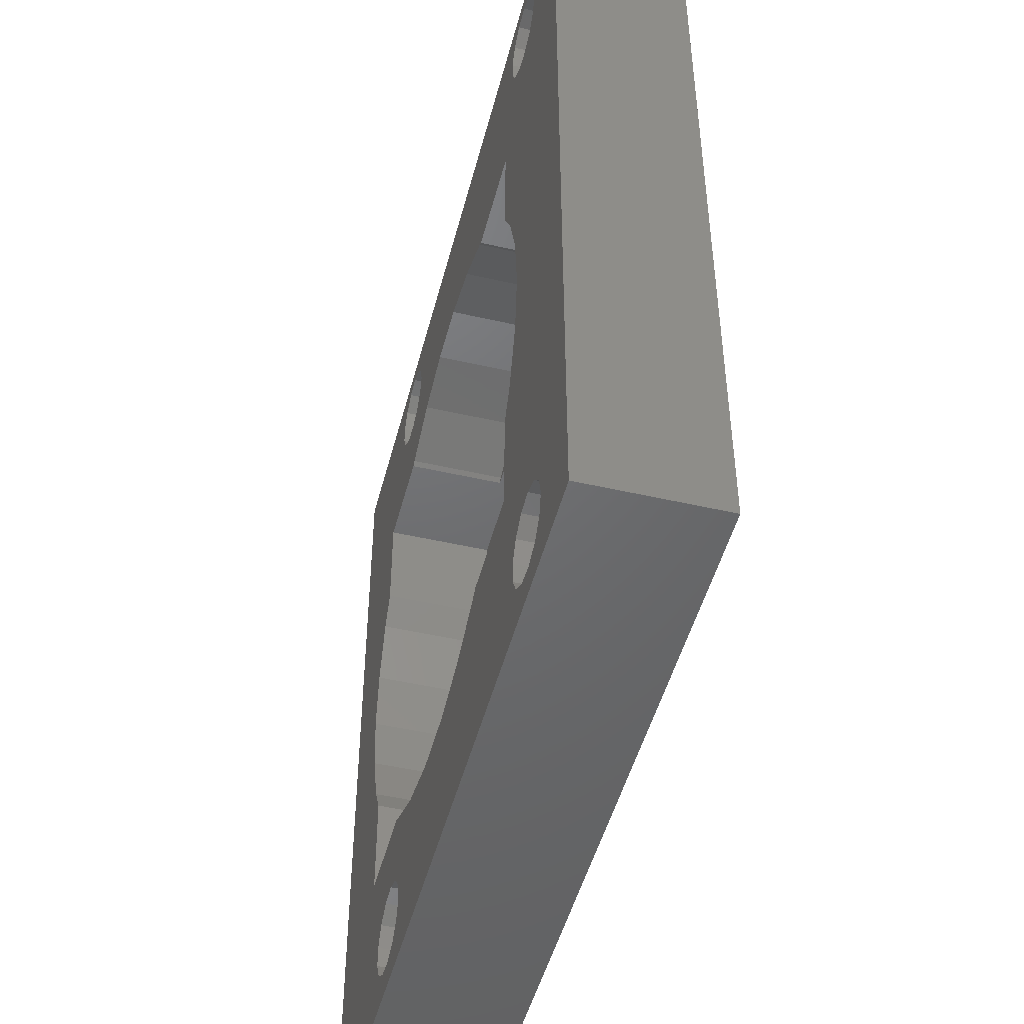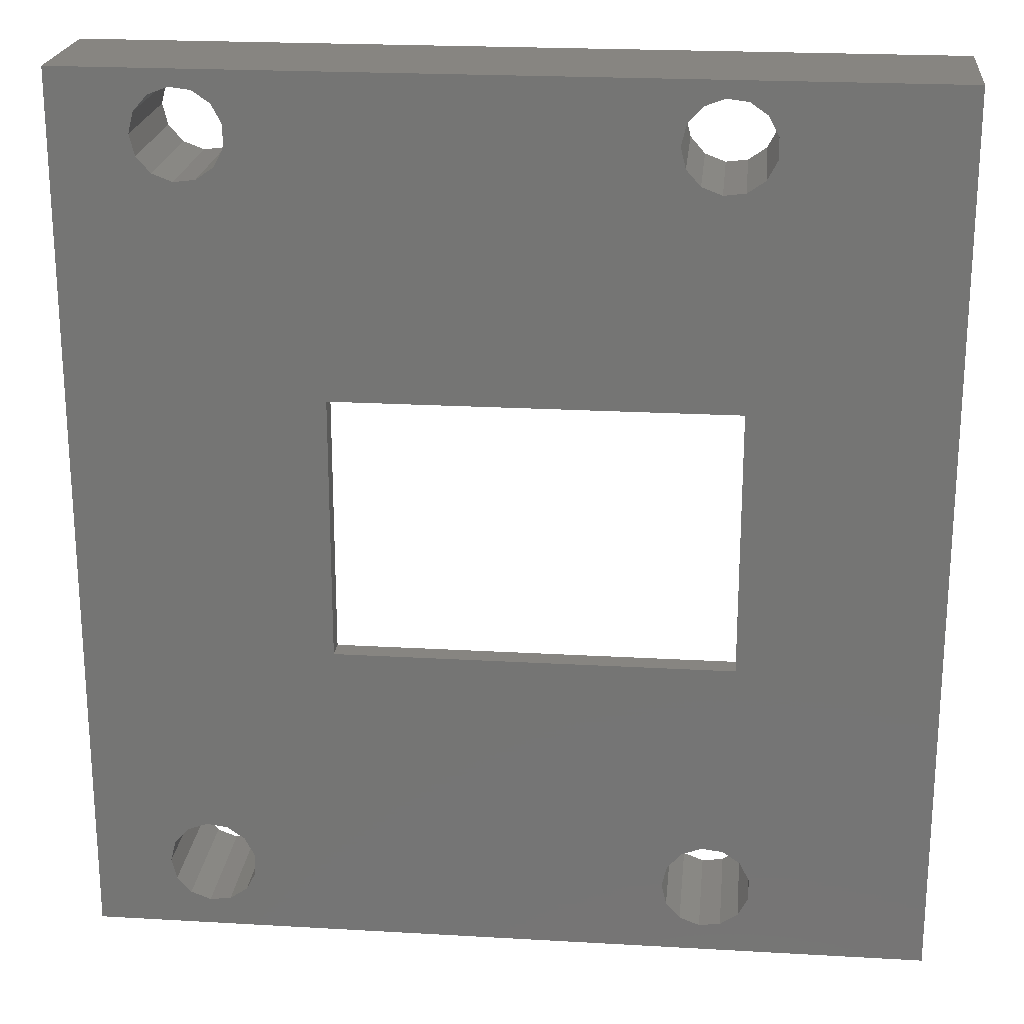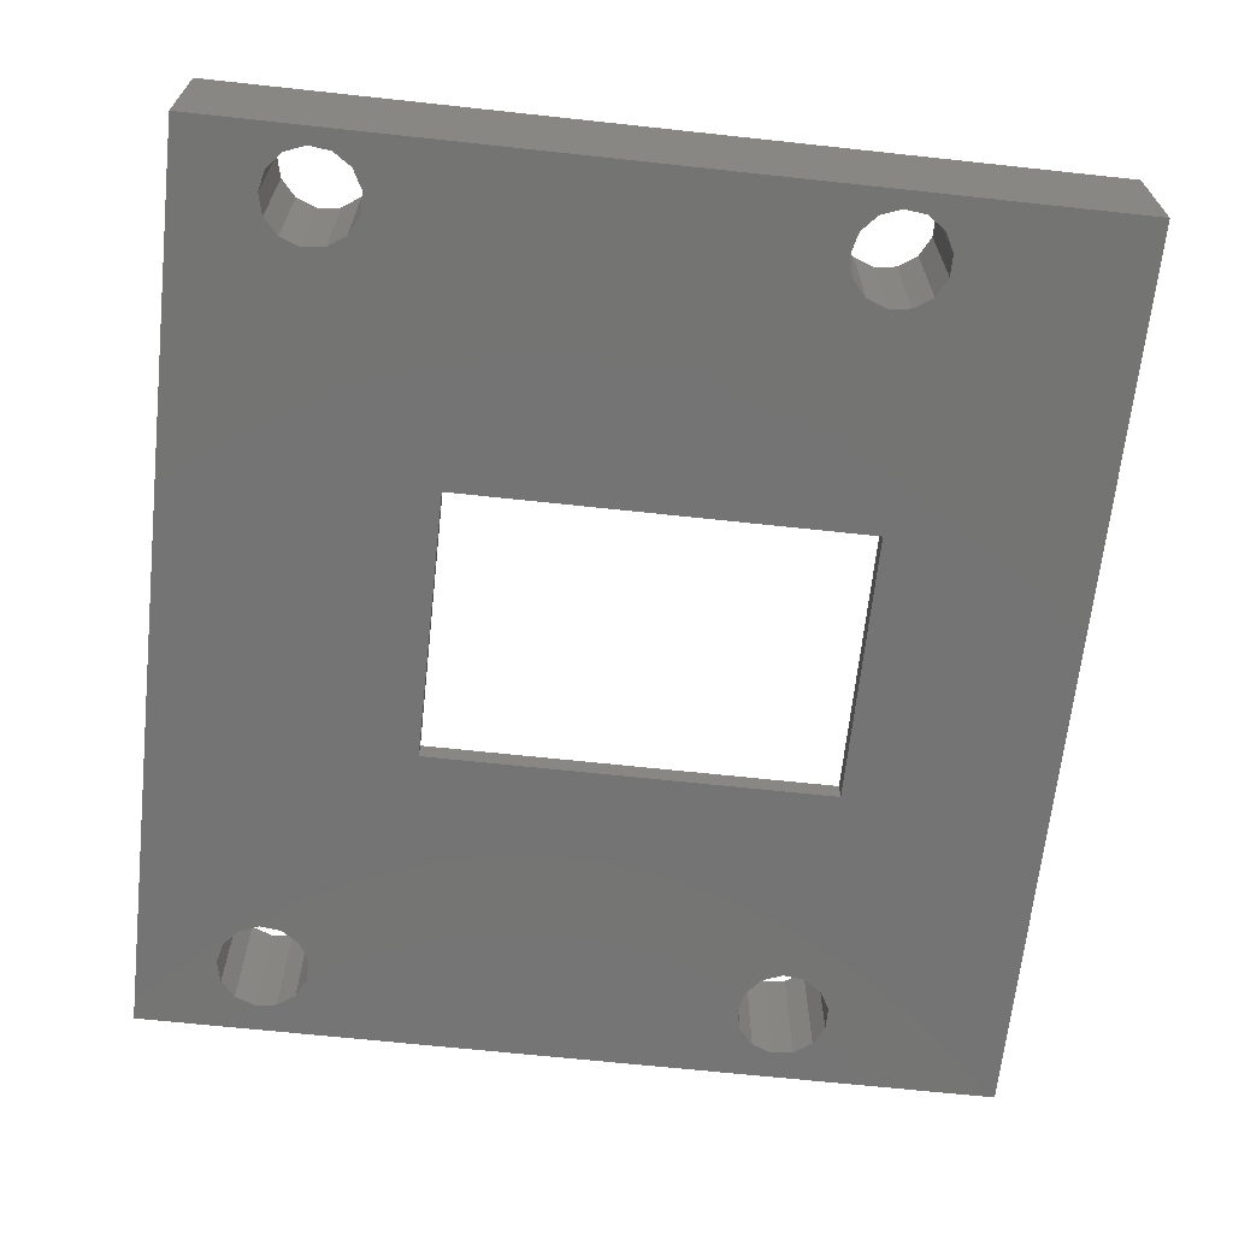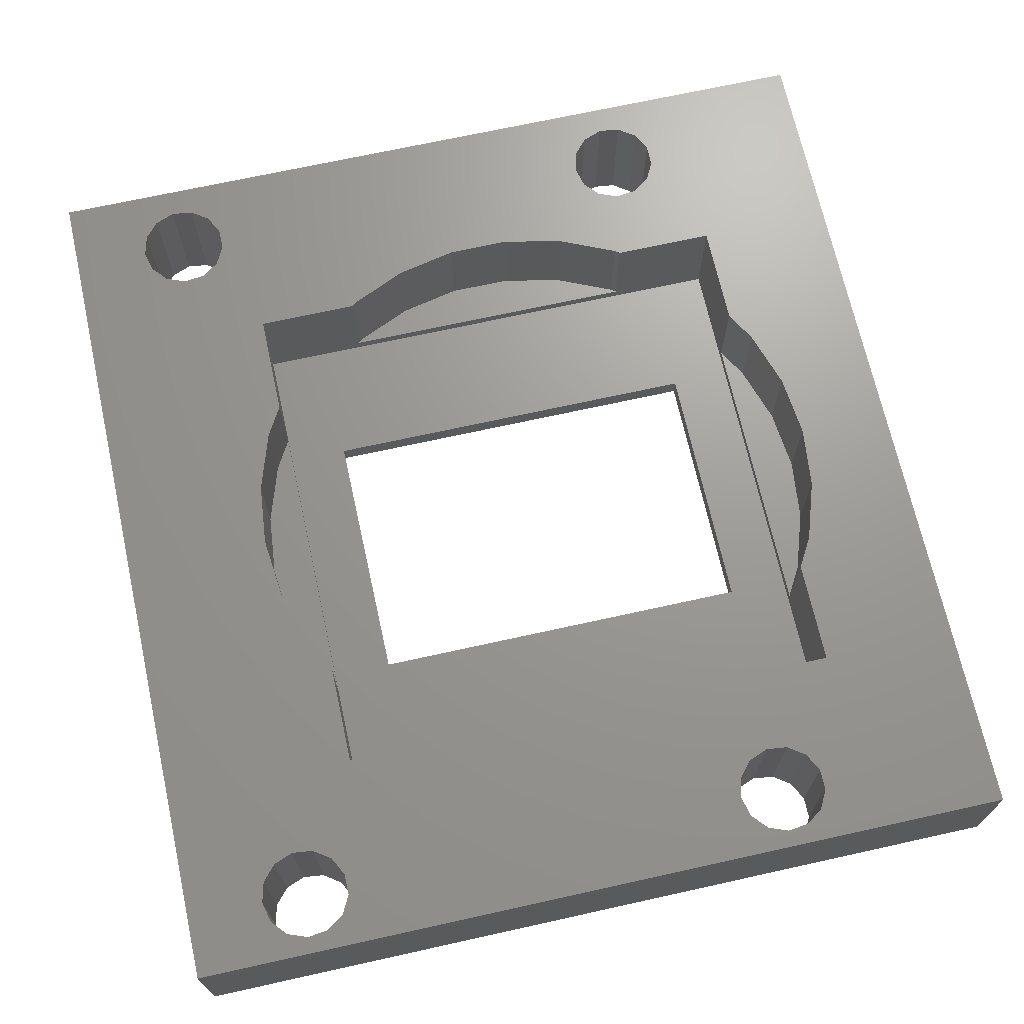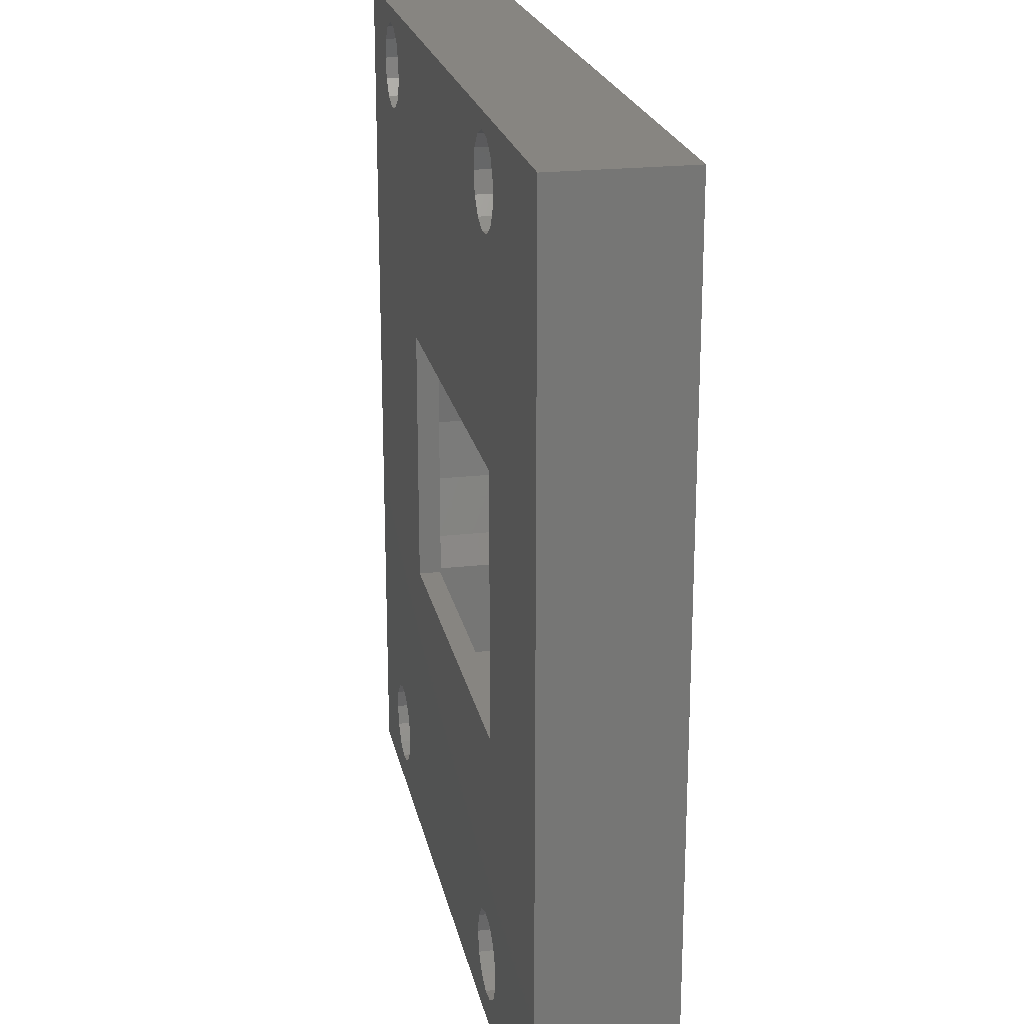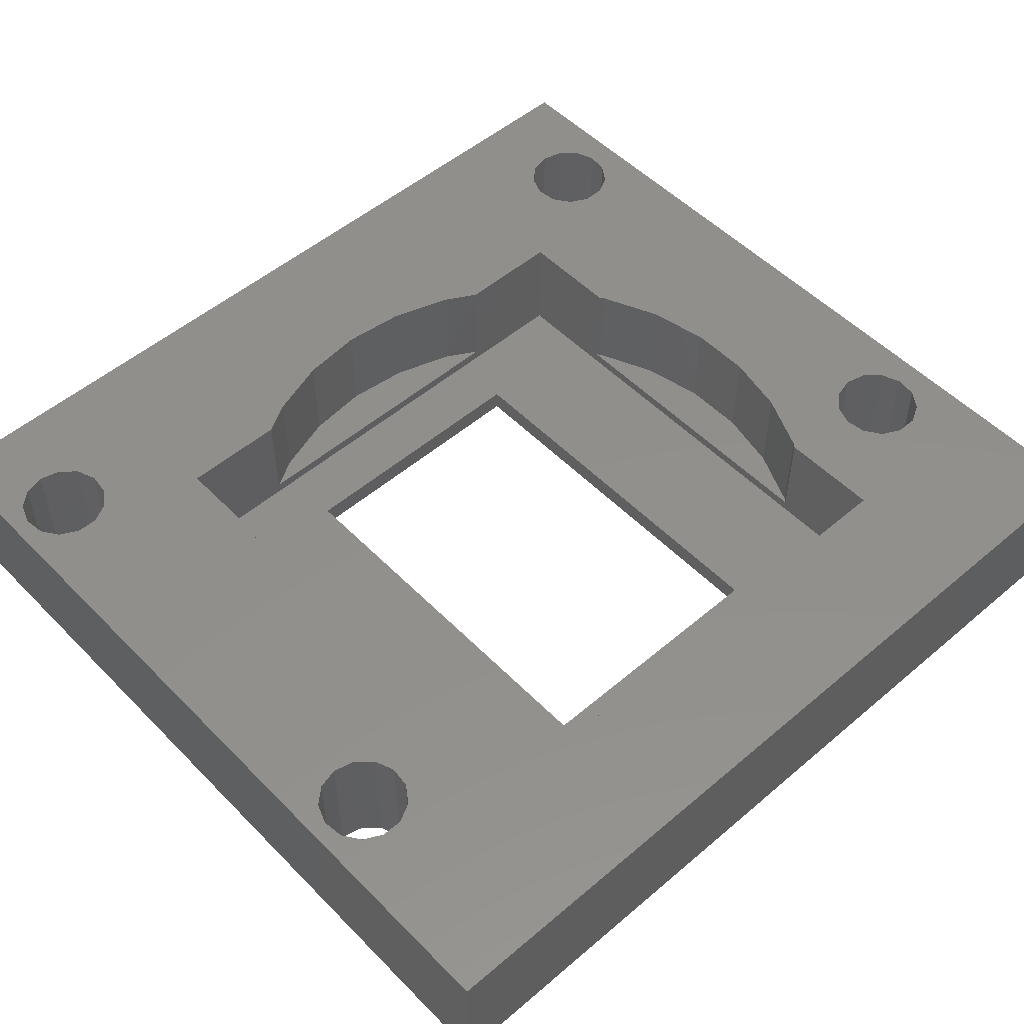
<metadata>
{"format":"stl","ext":"stl","renderer":"f3d","projection":"perspective","resolution":1024,"background":"white","views":[{"elev":-48.4,"azim":75.6,"up":"+Y"},{"elev":21.7,"azim":-174.2,"up":"+Y"},{"elev":-66.4,"azim":173.8,"up":"+Z"},{"elev":69.5,"azim":167.5,"up":"+Z"},{"elev":21.7,"azim":-101.4,"up":"+Y"},{"elev":51.9,"azim":-132.6,"up":"+Z"}]}
</metadata>
<code>
# stl→obj: 188 verts, 392 faces
v -36.08 -40.6 0
v -36.08 -40.6 12
v -36.08 40.6 0
v -36.08 40.6 12
v 41.08 -40.6 0
v 41.08 -40.6 12
v 18 -12 0
v 30.49 -30.03 0
v 28.56 -30.26 0
v -15.51 39.07 0
v 41.08 40.6 0
v -19.93 -33.08 0
v -19.93 -35.02 0
v -19.03 -36.74 0
v -17.44 -37.84 0
v -15.51 -38.07 0
v -12.41 -35.93 0
v -13.7 -37.38 0
v -11.95 -34.05 0
v -13.7 -30.72 0
v -12.41 -32.17 0
v -15.51 -30.03 0
v -17.44 -30.26 0
v -19.03 -31.36 0
v -19.93 34.08 0
v -19.93 36.02 0
v -19.03 32.36 0
v 26.97 -31.36 0
v 26.07 -33.08 0
v -12.41 36.93 0
v -11.95 35.05 0
v 26.97 37.74 0
v -12.41 33.17 0
v 28.56 38.84 0
v -18 12 0
v -19.03 37.74 0
v -17.44 38.84 0
v -17.44 31.26 0
v -13.7 38.38 0
v -15.51 31.03 0
v -18 -12 0
v 18 12 0
v 26.07 -35.02 0
v 26.97 -36.74 0
v 28.56 -37.84 0
v 30.49 -38.07 0
v 33.59 -35.93 0
v 32.3 -37.38 0
v 34.05 -34.05 0
v 33.59 -32.17 0
v 26.07 36.02 0
v -13.7 31.72 0
v 26.07 34.08 0
v 26.97 32.36 0
v 28.56 31.26 0
v 30.49 31.03 0
v 32.3 31.72 0
v 33.59 33.17 0
v 33.59 36.93 0
v 34.05 35.05 0
v 32.3 38.38 0
v 30.49 39.07 0
v 32.3 -30.72 0
v 41.08 40.6 12
v -15.51 -38.07 12
v -26.9 -5.718 12
v -19.03 -36.74 12
v -19.93 -35.02 12
v -27.5 0 12
v -26.9 5.718 12
v 13.75 -23.82 12
v 8.498 -26.15 12
v 26.07 -33.08 12
v -25.12 11.19 12
v -23.5 14 12
v -23.5 23.5 12
v -13.75 23.82 12
v -14.18 23.5 12
v -8.498 26.15 12
v -17.44 31.26 12
v 26.9 -5.718 12
v 25.12 -11.19 12
v 32.3 38.38 12
v 33.59 36.93 12
v 23.5 -14 12
v 26.07 34.08 12
v 2.875 27.35 12
v 8.498 26.15 12
v 32.3 -30.72 12
v 26.07 36.02 12
v -2.875 27.35 12
v 30.49 -30.03 12
v 32.3 31.72 12
v 23.5 23.5 12
v 28.56 31.26 12
v 14.18 23.5 12
v 23.5 14 12
v 25.12 11.19 12
v 26.9 5.718 12
v 27.5 0 12
v 26.97 32.36 12
v -19.93 -33.08 12
v -12.41 -32.17 12
v 2.875 -27.35 12
v -14.18 -23.5 12
v -13.75 -23.82 12
v -23.5 -23.5 12
v -25.12 -11.19 12
v -23.5 -14 12
v -11.95 -34.05 12
v -13.7 -30.72 12
v -2.875 -27.35 12
v -15.51 -30.03 12
v -8.498 -26.15 12
v -19.03 -31.36 12
v -17.44 -30.26 12
v 30.49 -38.07 12
v -12.41 -35.93 12
v -13.7 -37.38 12
v -17.44 -37.84 12
v -15.51 39.07 12
v -13.7 38.38 12
v 14.18 -23.5 12
v 26.07 -35.02 12
v -19.93 36.02 12
v -19.93 34.08 12
v -19.03 37.74 12
v -17.44 38.84 12
v -12.41 36.93 12
v -11.95 35.05 12
v -12.41 33.17 12
v -15.51 31.03 12
v 26.97 37.74 12
v -13.7 31.72 12
v 28.56 -37.84 12
v 26.97 -36.74 12
v -19.03 32.36 12
v 13.75 23.82 12
v 26.97 -31.36 12
v 34.05 -34.05 12
v 33.59 -35.93 12
v 33.59 -32.17 12
v 28.56 -30.26 12
v 23.5 -23.5 12
v 32.3 -37.38 12
v 34.05 35.05 12
v 28.56 38.84 12
v 30.49 39.07 12
v 33.59 33.17 12
v 30.49 31.03 12
v -18 12 2
v -18 -12 2
v 18 12 2
v 18 -12 2
v -26.9 -5.718 3
v -27.5 0 3
v -25.12 -11.19 3
v -23.5 -14 3
v -23.5 23.5 2
v -23.5 14 3
v -23.5 -23.5 2
v -14.18 -23.5 3
v 23.5 -23.5 2
v 14.18 -23.5 3
v -13.75 -23.82 3
v -8.498 -26.15 3
v -2.875 -27.35 3
v 2.875 -27.35 3
v 8.498 -26.15 3
v 13.75 -23.82 3
v 23.5 -14 3
v 23.5 23.5 2
v 23.5 14 3
v 25.12 -11.19 3
v 26.9 -5.718 3
v 27.5 0 3
v 26.9 5.718 3
v 25.12 11.19 3
v -14.18 23.5 3
v 14.18 23.5 3
v 13.75 23.82 3
v 8.498 26.15 3
v 2.875 27.35 3
v -2.875 27.35 3
v -8.498 26.15 3
v -13.75 23.82 3
v -25.12 11.19 3
v -26.9 5.718 3
f 1 2 3
f 3 2 4
f 2 1 5
f 6 2 5
f 7 8 9
f 10 3 11
f 1 3 12
f 1 12 13
f 1 13 14
f 1 14 15
f 1 15 16
f 1 16 5
f 17 5 18
f 19 5 17
f 20 3 21
f 19 21 5
f 22 3 20
f 23 3 22
f 24 3 23
f 12 3 24
f 25 3 26
f 27 3 25
f 7 28 29
f 30 11 31
f 32 33 34
f 34 33 11
f 33 31 11
f 35 3 27
f 36 3 37
f 35 27 38
f 30 39 11
f 37 3 10
f 39 10 11
f 35 38 40
f 26 3 36
f 41 3 35
f 21 3 41
f 5 42 11
f 21 29 43
f 21 43 44
f 21 44 45
f 21 45 5
f 45 46 5
f 47 5 48
f 49 5 47
f 50 5 49
f 7 21 41
f 7 9 28
f 7 29 21
f 42 40 51
f 32 40 52
f 42 51 53
f 42 53 54
f 42 54 55
f 42 55 56
f 42 56 57
f 42 57 11
f 57 58 11
f 59 11 60
f 61 11 59
f 60 11 58
f 62 11 61
f 32 52 33
f 62 34 11
f 18 5 16
f 35 40 42
f 42 5 7
f 7 5 50
f 7 50 63
f 51 40 32
f 7 63 8
f 48 5 46
f 3 4 11
f 11 4 64
f 65 2 6
f 4 2 66
f 67 68 2
f 4 66 69
f 4 69 70
f 71 72 73
f 4 70 74
f 4 74 75
f 4 75 76
f 77 4 78
f 79 4 77
f 80 4 79
f 81 82 6
f 83 84 64
f 82 85 6
f 86 87 88
f 85 89 6
f 90 79 91
f 85 92 89
f 93 94 6
f 95 96 94
f 94 97 98
f 94 99 6
f 94 98 99
f 100 81 6
f 101 86 88
f 68 102 2
f 103 72 104
f 105 2 106
f 107 2 105
f 66 2 107
f 108 107 109
f 66 107 108
f 103 110 72
f 111 103 112
f 113 111 114
f 106 2 115
f 106 116 114
f 106 115 116
f 116 113 114
f 114 111 112
f 112 103 104
f 117 110 6
f 102 115 2
f 110 118 6
f 118 119 6
f 119 65 6
f 120 67 2
f 121 122 64
f 73 123 71
f 124 73 72
f 125 4 126
f 127 4 125
f 128 4 127
f 121 4 128
f 122 129 64
f 64 4 121
f 129 130 64
f 130 131 64
f 132 80 79
f 133 131 79
f 131 134 79
f 134 132 79
f 135 136 110
f 137 4 80
f 126 4 137
f 101 88 138
f 72 110 124
f 65 120 2
f 73 139 123
f 91 87 90
f 140 141 6
f 89 142 6
f 142 140 6
f 143 92 144
f 145 117 6
f 135 110 117
f 124 110 136
f 99 100 6
f 84 146 64
f 147 131 133
f 64 131 147
f 64 147 148
f 148 83 64
f 90 133 79
f 86 90 87
f 95 138 96
f 64 149 6
f 149 93 6
f 150 95 94
f 93 150 94
f 95 101 138
f 146 149 64
f 141 145 6
f 76 78 4
f 85 144 92
f 144 139 143
f 144 123 139
f 6 5 11
f 64 6 11
f 24 115 102
f 12 24 102
f 12 102 68
f 13 12 68
f 23 116 115
f 24 23 115
f 22 113 116
f 23 22 116
f 20 111 113
f 22 20 113
f 103 111 21
f 21 111 20
f 110 103 19
f 19 103 21
f 110 19 118
f 118 19 17
f 118 17 119
f 119 17 18
f 119 18 65
f 65 18 16
f 65 16 120
f 120 16 15
f 120 15 67
f 67 15 14
f 68 67 14
f 13 68 14
f 36 127 125
f 26 36 125
f 26 125 126
f 25 26 126
f 37 128 127
f 36 37 127
f 10 121 128
f 37 10 128
f 39 122 121
f 10 39 121
f 129 122 30
f 30 122 39
f 130 129 31
f 31 129 30
f 130 31 131
f 131 31 33
f 131 33 134
f 134 33 52
f 134 52 132
f 132 52 40
f 132 40 80
f 80 40 38
f 80 38 137
f 137 38 27
f 126 137 27
f 25 126 27
f 35 151 152
f 41 35 152
f 42 153 151
f 35 42 151
f 153 42 154
f 154 42 7
f 154 7 152
f 152 7 41
f 28 139 73
f 29 28 73
f 29 73 124
f 43 29 124
f 9 143 139
f 28 9 139
f 8 92 143
f 9 8 143
f 63 89 92
f 8 63 92
f 142 89 50
f 50 89 63
f 140 142 49
f 49 142 50
f 140 49 141
f 141 49 47
f 141 47 145
f 145 47 48
f 145 48 117
f 117 48 46
f 117 46 135
f 135 46 45
f 135 45 136
f 136 45 44
f 124 136 44
f 43 124 44
f 32 133 90
f 51 32 90
f 51 90 86
f 53 51 86
f 34 147 133
f 32 34 133
f 62 148 147
f 34 62 147
f 61 83 148
f 62 61 148
f 84 83 59
f 59 83 61
f 146 84 60
f 60 84 59
f 146 60 149
f 149 60 58
f 149 58 93
f 93 58 57
f 93 57 150
f 150 57 56
f 150 56 95
f 95 56 55
f 95 55 101
f 101 55 54
f 86 101 54
f 53 86 54
f 69 66 155
f 156 69 155
f 66 108 157
f 155 66 157
f 108 109 158
f 157 108 158
f 159 76 75
f 158 159 160
f 160 159 75
f 161 159 158
f 107 158 109
f 161 158 107
f 105 162 107
f 161 162 163
f 144 164 123
f 163 164 144
f 162 164 163
f 107 162 161
f 106 165 105
f 105 165 162
f 114 166 106
f 106 166 165
f 112 167 114
f 114 167 166
f 104 168 112
f 112 168 167
f 72 169 104
f 104 169 168
f 71 170 72
f 72 170 169
f 123 164 71
f 71 164 170
f 85 171 144
f 163 171 172
f 94 173 97
f 172 173 94
f 171 173 172
f 144 171 163
f 82 174 85
f 85 174 171
f 81 175 82
f 82 175 174
f 100 176 81
f 81 176 175
f 100 99 176
f 176 99 177
f 99 98 177
f 177 98 178
f 98 97 178
f 178 97 173
f 172 94 96
f 179 172 180
f 180 172 96
f 159 172 179
f 76 179 78
f 159 179 76
f 180 96 138
f 181 180 138
f 181 138 88
f 182 181 88
f 182 88 87
f 183 182 87
f 183 87 91
f 184 183 91
f 184 91 79
f 185 184 79
f 185 79 77
f 186 185 77
f 186 77 78
f 179 186 78
f 160 75 74
f 187 160 74
f 187 74 70
f 188 187 70
f 188 70 69
f 156 188 69
f 153 172 159
f 161 151 159
f 163 172 153
f 154 152 163
f 163 153 154
f 161 152 151
f 161 163 152
f 151 153 159
f 155 157 158
f 187 155 160
f 160 155 158
f 188 155 187
f 156 155 188
f 165 166 167
f 169 165 168
f 168 165 167
f 170 165 169
f 164 165 170
f 162 165 164
f 174 175 176
f 178 174 177
f 177 174 176
f 173 174 178
f 171 174 173
f 180 181 182
f 184 180 183
f 183 180 182
f 185 180 184
f 186 180 185
f 179 180 186

</code>
